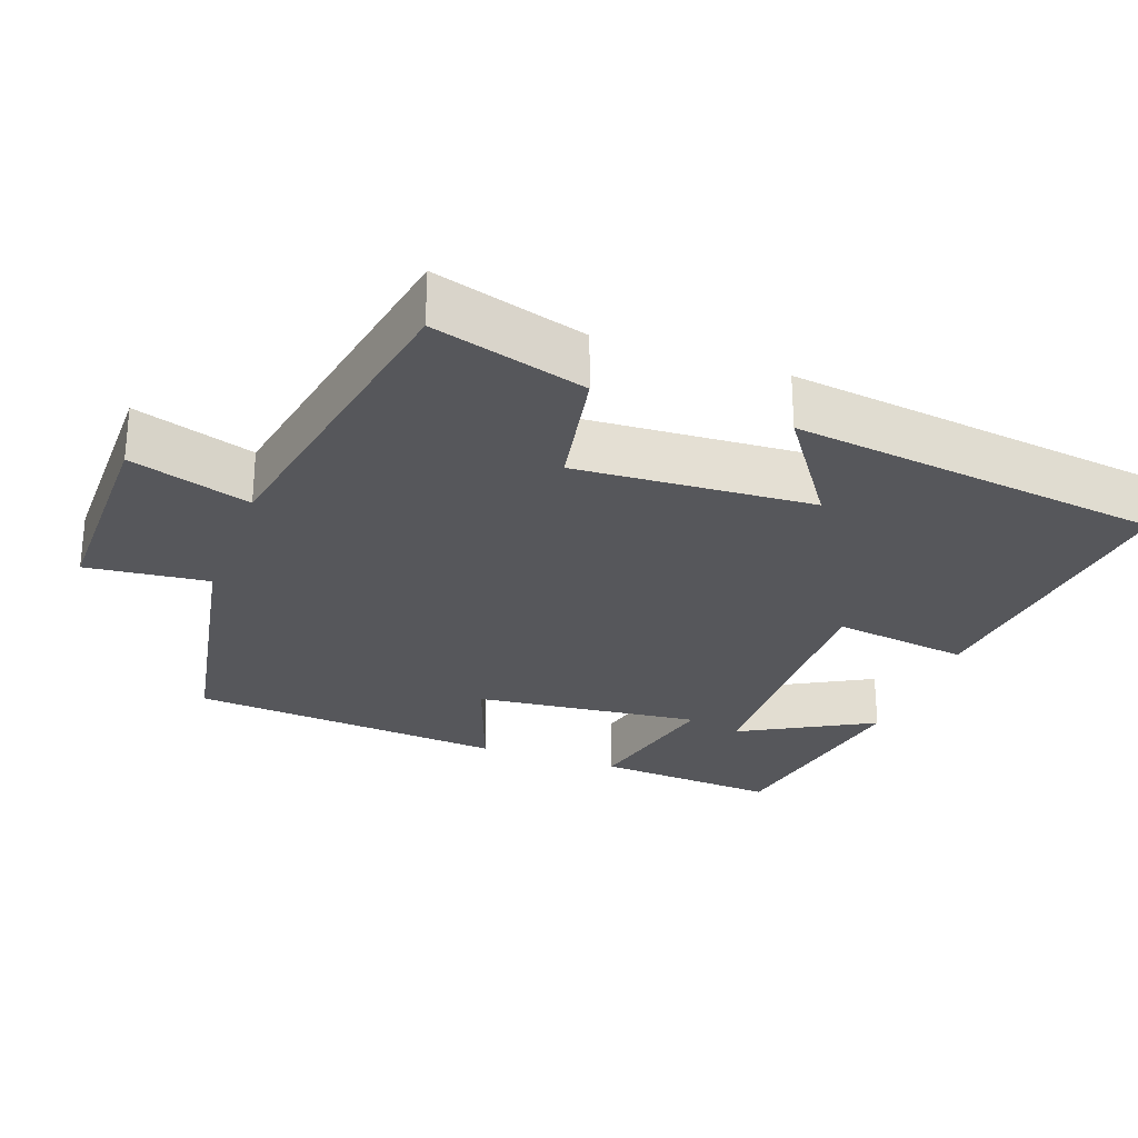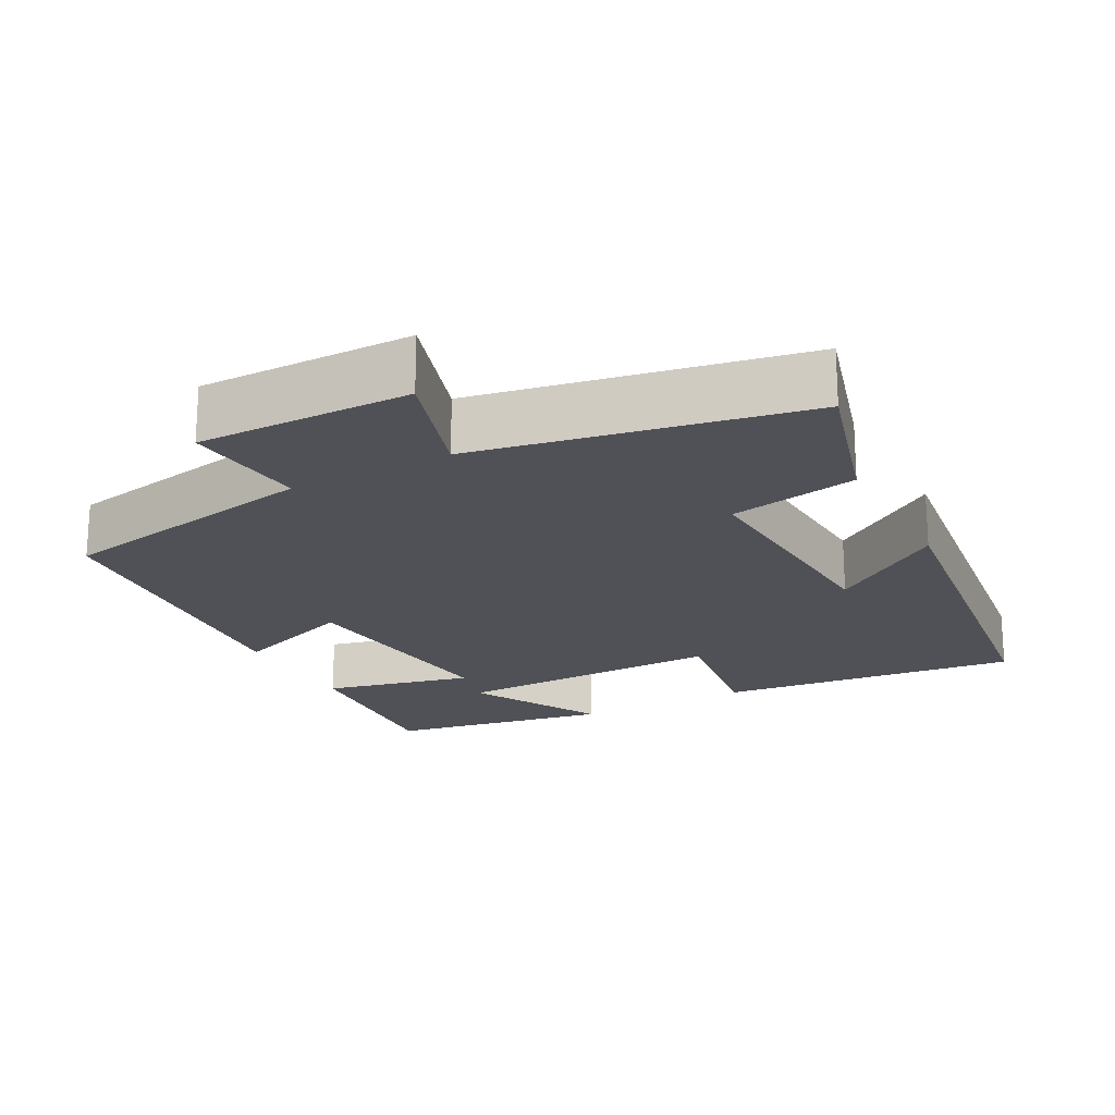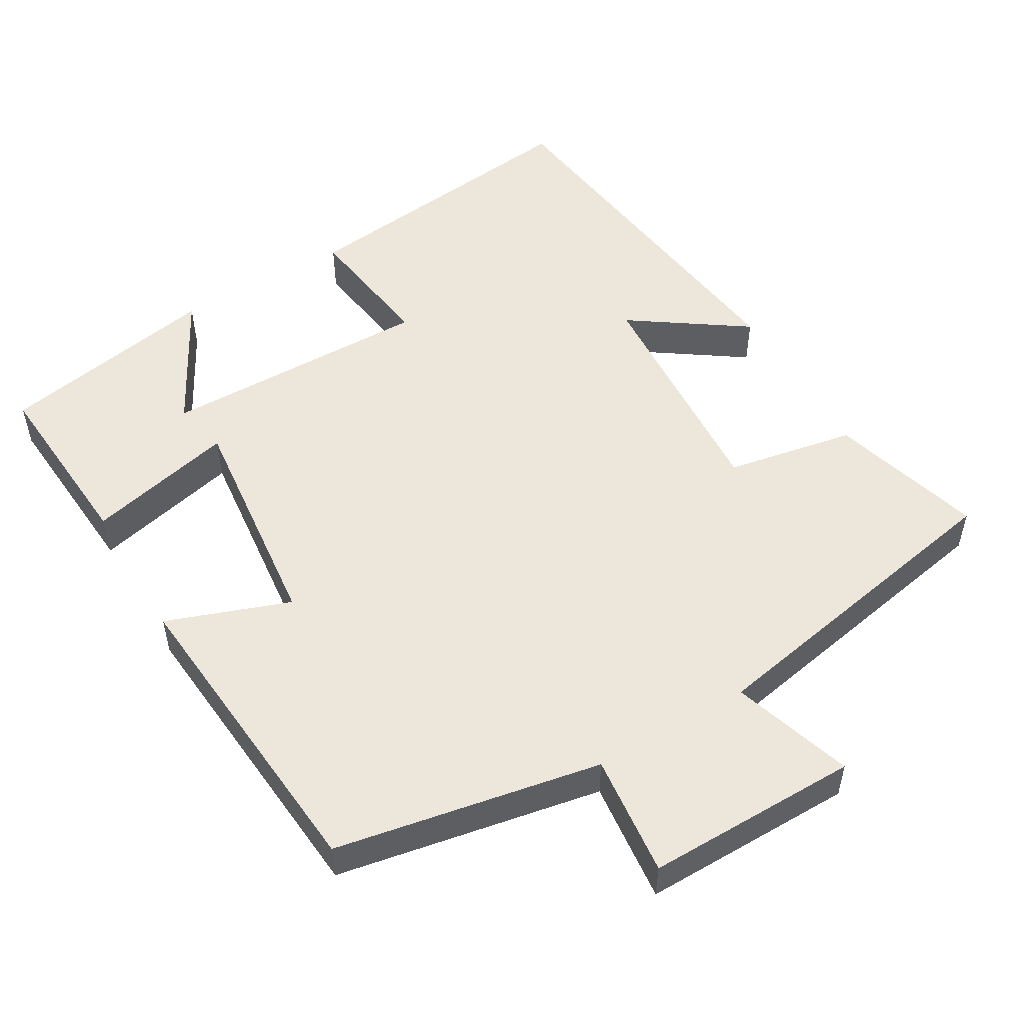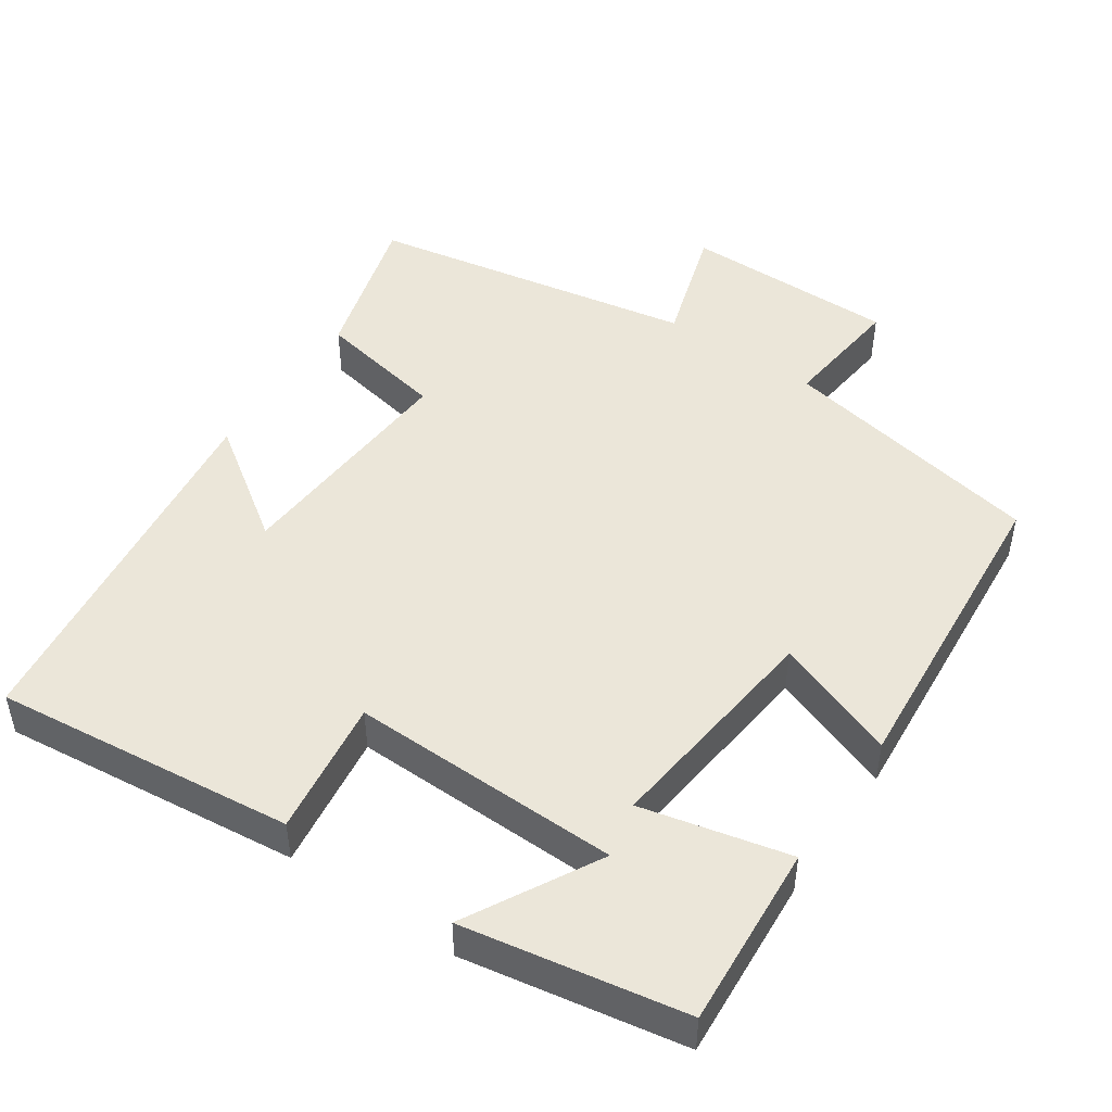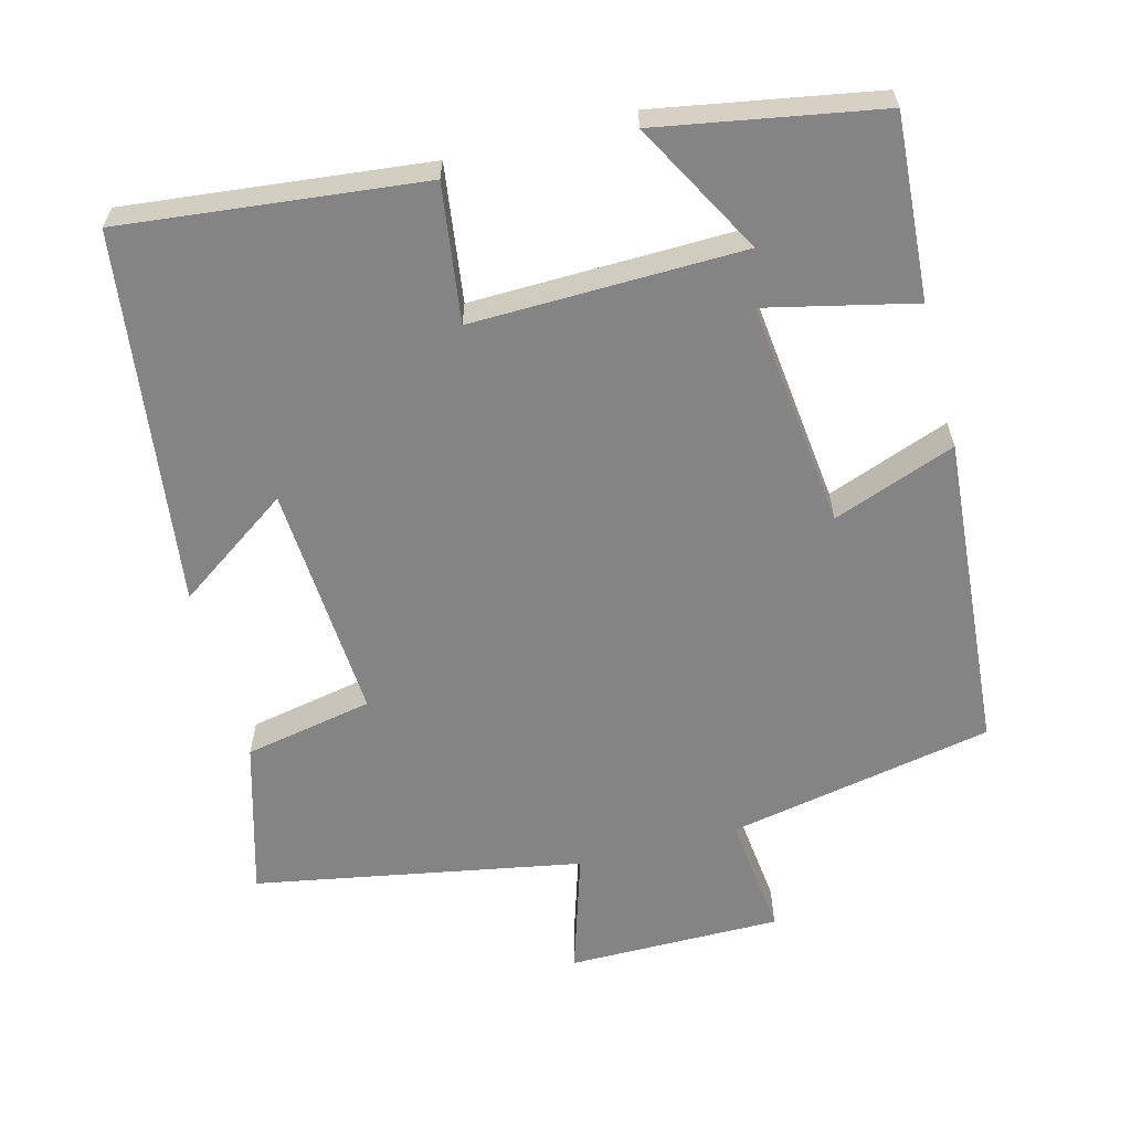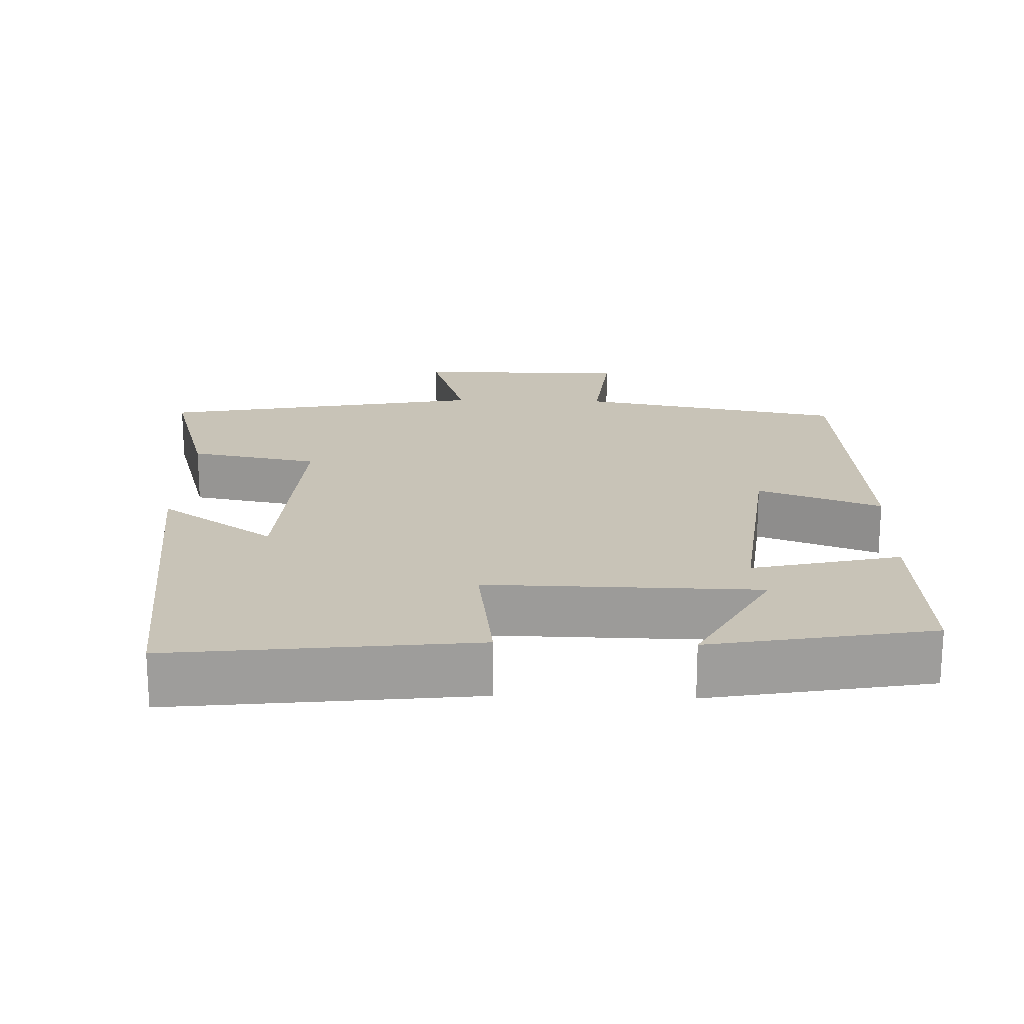
<metadata>
{"format":"obj","ext":"obj","renderer":"f3d","projection":"perspective","resolution":1024,"background":"white","views":[{"elev":-27.4,"azim":70.1,"up":"+Y"},{"elev":-20.4,"azim":28.1,"up":"+Y"},{"elev":52.5,"azim":-30.5,"up":"+Y"},{"elev":48.1,"azim":-145.6,"up":"+Y"},{"elev":-61.5,"azim":-165.1,"up":"+Y"},{"elev":19.7,"azim":-178.2,"up":"+Y"}]}
</metadata>
<code>
v 0.434 0.07 -0.546
v 0.026 0.07 -0.5
v 0.052 0.07 -0.314
v -0.316 0.07 -0.32
v -0.218 0.07 -0.5
v -0.518 0.07 -0.446
v -0.5 0.07 -0.197
v -0.299 0.07 -0.244
v -0.333 0.07 0.064
v -0.5 0.07 0.003
v -0.464 0.07 0.432
v -0.103 0.07 0.5
v -0.121 0.07 0.666
v 0.169 0.07 0.664
v 0.117 0.07 0.5
v 0.56 0.07 0.417
v 0.5 0.07 0.209
v 0.325 0.07 0.176
v 0.345 0.07 -0.146
v 0.5 0.07 -0.039
v 0.434 0 -0.546
v 0.026 0 -0.5
v 0.052 0 -0.314
v -0.316 0 -0.32
v -0.218 0 -0.5
v -0.518 0 -0.446
v -0.5 0 -0.197
v -0.299 0 -0.244
v -0.333 0 0.064
v -0.5 0 0.003
v -0.464 0 0.432
v -0.103 0 0.5
v -0.121 0 0.666
v 0.169 0 0.664
v 0.117 0 0.5
v 0.56 0 0.417
v 0.5 0 0.209
v 0.325 0 0.176
v 0.345 0 -0.146
v 0.5 0 -0.039
f 19 20 1 2
f 18 19 2 3
f 15 16 17 18
f 15 18 3 4
f 12 13 14 15
f 11 12 15
f 10 11 15
f 9 10 15
f 8 9 15
f 8 15 4
f 7 8 4
f 4 5 6 7
f 22 21 40 39
f 23 22 39 38
f 38 37 36 35
f 24 23 38 35
f 35 34 33 32
f 35 32 31
f 35 31 30
f 35 30 29
f 35 29 28
f 24 35 28
f 24 28 27
f 27 26 25 24
f 1 21 22 2
f 2 22 23 3
f 3 23 24 4
f 4 24 25 5
f 5 25 26 6
f 6 26 27 7
f 7 27 28 8
f 8 28 29 9
f 9 29 30 10
f 10 30 31 11
f 11 31 32 12
f 12 32 33 13
f 13 33 34 14
f 14 34 35 15
f 15 35 36 16
f 16 36 37 17
f 17 37 38 18
f 18 38 39 19
f 19 39 40 20
f 20 40 21 1

</code>
